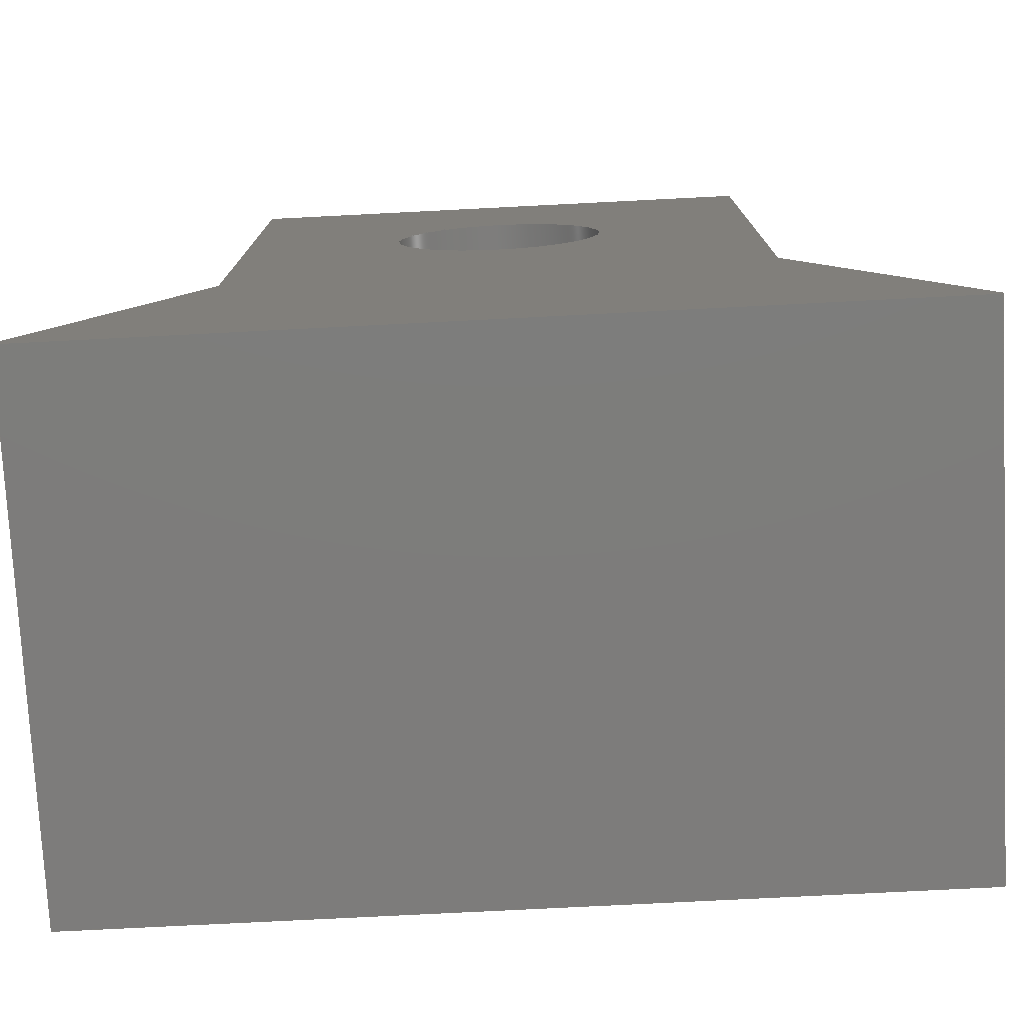
<metadata>
{"format":"step","ext":"step","renderer":"f3d","projection":"perspective","resolution":1024,"background":"white","views":[{"elev":-76.3,"azim":2.9,"up":"+Y"}]}
</metadata>
<code>
ISO-10303-21;
DATA;
#1 = CYLINDRICAL_SURFACE ( 'NONE', #157, 1 ) ;
#2 = CARTESIAN_POINT ( 'NONE',  ( 11.85, 38.29, 0 ) ) ;
#3 = DIRECTION ( 'NONE',  ( 0, 0, -1 ) ) ;
#4 = DIRECTION ( 'NONE',  ( -1, 0, 0 ) ) ;
#5 = VECTOR ( 'NONE', #192, 1000 ) ;
#6 = FACE_OUTER_BOUND ( 'NONE', #269, .T. ) ;
#7 = CARTESIAN_POINT ( 'NONE',  ( 9.351, 35.79, 5 ) ) ;
#8 = DIRECTION ( 'NONE',  ( 0.5, -0.866, 0 ) ) ;
#9 = AXIS2_PLACEMENT_3D ( 'NONE', #80, #54, #87 ) ;
#10 = VECTOR ( 'NONE', #276, 1000 ) ;
#11 = LINE ( 'NONE', #94, #62 ) ;
#12 = LINE ( 'NONE', #95, #10 ) ;
#13 = LINE ( 'NONE', #333, #22 ) ;
#14 = AXIS2_PLACEMENT_3D ( 'NONE', #336, #280, #17 ) ;
#15 = EDGE_CURVE ( 'NONE', #273, #265, #84, .T. ) ;
#16 = VECTOR ( 'NONE', #311, 1000 ) ;
#17 = DIRECTION ( 'NONE',  ( 1, 0, 0 ) ) ;
#18 = PLANE ( 'NONE',  #240 ) ;
#19 = PLANE ( 'NONE',  #292 ) ;
#20 = LINE ( 'NONE', #242, #16 ) ;
#21 = LINE ( 'NONE', #161, #27 ) ;
#22 = VECTOR ( 'NONE', #26, 1000 ) ;
#23 = CARTESIAN_POINT ( 'NONE',  ( 14.35, 35.79, 5 ) ) ;
#24 = DIRECTION ( 'NONE',  ( -1, 0, 0 ) ) ;
#25 = DIRECTION ( 'NONE',  ( 0, 0, 1 ) ) ;
#26 = DIRECTION ( 'NONE',  ( -1, 0, 0 ) ) ;
#27 = VECTOR ( 'NONE', #66, 1000 ) ;
#28 = CARTESIAN_POINT ( 'NONE',  ( 7.851, 33.19, 5 ) ) ;
#29 = CARTESIAN_POINT ( 'NONE',  ( 14.35, 35.79, 5 ) ) ;
#30 = PLANE ( 'NONE',  #263 ) ;
#31 = DIRECTION ( 'NONE',  ( -0, -0, -1 ) ) ;
#32 = VECTOR ( 'NONE', #160, 1000 ) ;
#33 = LINE ( 'NONE', #187, #5 ) ;
#34 = FACE_BOUND ( 'NONE', #275, .T. ) ;
#35 = CARTESIAN_POINT ( 'NONE',  ( 15.85, 33.19, 5 ) ) ;
#36 = DIRECTION ( 'NONE',  ( 0, -1, 0 ) ) ;
#37 = AXIS2_PLACEMENT_3D ( 'NONE', #315, #197, #224 ) ;
#38 = DIRECTION ( 'NONE',  ( 0, -0, -1 ) ) ;
#39 = VECTOR ( 'NONE', #285, 1000 ) ;
#40 = DIRECTION ( 'NONE',  ( -0, -0, 1 ) ) ;
#41 = CIRCLE ( 'NONE', #14, 1 ) ;
#42 = VECTOR ( 'NONE', #130, 1000 ) ;
#43 = FACE_OUTER_BOUND ( 'NONE', #328, .T. ) ;
#44 = LINE ( 'NONE', #132, #42 ) ;
#45 = AXIS2_PLACEMENT_3D ( 'NONE', #106, #110, #112 ) ;
#46 = EDGE_CURVE ( 'NONE', #241, #237, #252, .T. ) ;
#47 = DIRECTION ( 'NONE',  ( 1, 0, 0 ) ) ;
#48 = MANIFOLD_SOLID_BREP ( 'Cut-Extrude1', #202 ) ;
#49 = CARTESIAN_POINT ( 'NONE',  ( 14.35, 40.79, 0 ) ) ;
#50 = CIRCLE ( 'NONE', #37, 1 ) ;
#51 = DIRECTION ( 'NONE',  ( -0.866, 0.5, 0 ) ) ;
#52 = DIRECTION ( 'NONE',  ( -0.5, -0.866, 0 ) ) ;
#53 = CARTESIAN_POINT ( 'NONE',  ( 11.85, 38.29, -5 ) ) ;
#54 = DIRECTION ( 'NONE',  ( 0, 0, -1 ) ) ;
#55 = ADVANCED_BREP_SHAPE_REPRESENTATION ( 'FrontSight^StikM1', ( #48, #243 ), #152 ) ;
#56 = DIRECTION ( 'NONE',  ( 0.866, 0.5, -0 ) ) ;
#57 = AXIS2_PLACEMENT_3D ( 'NONE', #188, #190, #191 ) ;
#58 = SHAPE_DEFINITION_REPRESENTATION ( #259, #55 ) ;
#59 = EDGE_CURVE ( 'NONE', #170, #207, #44, .T. ) ;
#60 = FACE_OUTER_BOUND ( 'NONE', #307, .T. ) ;
#61 = PRESENTATION_STYLE_ASSIGNMENT (( #102 ) ) ;
#62 = VECTOR ( 'NONE', #222, 1000 ) ;
#63 = SURFACE_SIDE_STYLE ('',( #64 ) ) ;
#64 = SURFACE_STYLE_FILL_AREA ( #257 ) ;
#65 = LINE ( 'NONE', #313, #39 ) ;
#66 = DIRECTION ( 'NONE',  ( -0, -0, -1 ) ) ;
#67 = CARTESIAN_POINT ( 'NONE',  ( 14.35, 35.79, 5 ) ) ;
#68 = VECTOR ( 'NONE', #264, 1000 ) ;
#69 = LINE ( 'NONE', #258, #32 ) ;
#70 = CIRCLE ( 'NONE', #186, 1 ) ;
#71 = EDGE_CURVE ( 'NONE', #204, #174, #65, .T. ) ;
#72 = EDGE_CURVE ( 'NONE', #241, #122, #69, .T. ) ;
#73 = CARTESIAN_POINT ( 'NONE',  ( 14.35, 40.79, 5 ) ) ;
#74 = PLANE ( 'NONE',  #316 ) ;
#75 = CARTESIAN_POINT ( 'NONE',  ( 12.85, 38.29, 5 ) ) ;
#76 = AXIS2_PLACEMENT_3D ( 'NONE', #108, #131, #133 ) ;
#77 = DIRECTION ( 'NONE',  ( -0.5, 0.866, 0 ) ) ;
#78 = ORIENTED_EDGE ( 'NONE', *, *, #113, .F. ) ;
#79 = VECTOR ( 'NONE', #260, 1000 ) ;
#80 = CARTESIAN_POINT ( 'NONE',  ( 0, 0, 5 ) ) ;
#81 = FACE_OUTER_BOUND ( 'NONE', #248, .T. ) ;
#82 = EDGE_CURVE ( 'NONE', #262, #265, #41, .T. ) ;
#83 = PLANE ( 'NONE',  #9 ) ;
#84 = LINE ( 'NONE', #247, #79 ) ;
#85 = CARTESIAN_POINT ( 'NONE',  ( 7.851, 33.19, 0 ) ) ;
#86 = COLOUR_RGB ( '',0.6941, 0.09412, 0.09412 ) ;
#87 = DIRECTION ( 'NONE',  ( -1, 0, -0 ) ) ;
#88 = PLANE ( 'NONE',  #76 ) ;
#89 = VERTEX_POINT ( 'NONE', #98 ) ;
#90 = EDGE_LOOP ( 'NONE', ( #123, #118, #91, #103 ) ) ;
#91 = ORIENTED_EDGE ( 'NONE', *, *, #206, .F. ) ;
#92 = EDGE_CURVE ( 'NONE', #204, #207, #20, .T. ) ;
#93 = ORIENTED_EDGE ( 'NONE', *, *, #322, .F. ) ;
#94 = CARTESIAN_POINT ( 'NONE',  ( 9.351, 35.79, 0 ) ) ;
#95 = CARTESIAN_POINT ( 'NONE',  ( 10.85, 38.29, -5 ) ) ;
#96 = ORIENTED_EDGE ( 'NONE', *, *, #172, .F. ) ;
#97 = LINE ( 'NONE', #73, #274 ) ;
#98 = CARTESIAN_POINT ( 'NONE',  ( 9.351, 35.79, 0 ) ) ;
#99 = CARTESIAN_POINT ( 'NONE',  ( 15.85, 33.19, 5 ) ) ;
#100 = DIRECTION ( 'NONE',  ( -1, 0, 0 ) ) ;
#101 = PLANE ( 'NONE',  #45 ) ;
#102 = SURFACE_STYLE_USAGE ( .BOTH. , #63 ) ;
#103 = ORIENTED_EDGE ( 'NONE', *, *, #121, .T. ) ;
#104 = DIRECTION ( 'NONE',  ( 0.5, 0.866, 0 ) ) ;
#105 = CARTESIAN_POINT ( 'NONE',  ( 9.351, 40.79, 0 ) ) ;
#106 = CARTESIAN_POINT ( 'NONE',  ( 9.351, 40.79, 5 ) ) ;
#107 = CARTESIAN_POINT ( 'NONE',  ( 7.851, 33.19, 5 ) ) ;
#108 = CARTESIAN_POINT ( 'NONE',  ( 14.35, 35.79, 5 ) ) ;
#109 = CARTESIAN_POINT ( 'NONE',  ( 10.85, 38.29, 5 ) ) ;
#110 = DIRECTION ( 'NONE',  ( 0, 1, 0 ) ) ;
#111 = ORIENTED_EDGE ( 'NONE', *, *, #59, .T. ) ;
#112 = DIRECTION ( 'NONE',  ( 0, -0, 1 ) ) ;
#113 = EDGE_CURVE ( 'NONE', #237, #89, #21, .T. ) ;
#114 = PRODUCT_DEFINITION_CONTEXT ( 'detailed design', #228, 'design' ) ;
#115 = DIRECTION ( 'NONE',  ( -0, -0, 1 ) ) ;
#116 = ORIENTED_EDGE ( 'NONE', *, *, #72, .F. ) ;
#117 = EDGE_CURVE ( 'NONE', #235, #262, #12, .T. ) ;
#118 = ORIENTED_EDGE ( 'NONE', *, *, #281, .F. ) ;
#119 = DIRECTION ( 'NONE',  ( 1, 0, 0 ) ) ;
#120 = AXIS2_PLACEMENT_3D ( 'NONE', #53, #40, #47 ) ;
#121 = EDGE_CURVE ( 'NONE', #158, #204, #33, .T. ) ;
#122 = VERTEX_POINT ( 'NONE', #213 ) ;
#123 = ORIENTED_EDGE ( 'NONE', *, *, #71, .T. ) ;
#124 = LINE ( 'NONE', #278, #232 ) ;
#125 = EDGE_CURVE ( 'NONE', #89, #286, #11, .T. ) ;
#126 = CARTESIAN_POINT ( 'NONE',  ( 9.351, 35.79, 5 ) ) ;
#127 = ORIENTED_EDGE ( 'NONE', *, *, #92, .F. ) ;
#128 = EDGE_LOOP ( 'NONE', ( #300, #271 ) ) ;
#129 = UNCERTAINTY_MEASURE_WITH_UNIT (LENGTH_MEASURE( 1e-05 ), #216, 'distance_accuracy_value', 'NONE');
#130 = DIRECTION ( 'NONE',  ( -0, -0, -1 ) ) ;
#131 = DIRECTION ( 'NONE',  ( -1, 0, 0 ) ) ;
#132 = CARTESIAN_POINT ( 'NONE',  ( 15.85, 33.19, 5 ) ) ;
#133 = DIRECTION ( 'NONE',  ( 0, 0, 1 ) ) ;
#134 = CARTESIAN_POINT ( 'NONE',  ( 11.85, 38.29, -5 ) ) ;
#135 = ORIENTED_EDGE ( 'NONE', *, *, #148, .T. ) ;
#136 = ORIENTED_EDGE ( 'NONE', *, *, #326, .F. ) ;
#137 = CARTESIAN_POINT ( 'NONE',  ( 12.85, 38.29, 0 ) ) ;
#138 = DIRECTION ( 'NONE',  ( 0, 0, -1 ) ) ;
#139 = CARTESIAN_POINT ( 'NONE',  ( 0, 0, 0 ) ) ;
#140 = CARTESIAN_POINT ( 'NONE',  ( 10.85, 38.29, 0 ) ) ;
#141 = ORIENTED_EDGE ( 'NONE', *, *, #125, .F. ) ;
#142 = ORIENTED_EDGE ( 'NONE', *, *, #287, .T. ) ;
#143 = FACE_OUTER_BOUND ( 'NONE', #90, .T. ) ;
#144 = PLANE ( 'NONE',  #182 ) ;
#145 = ORIENTED_EDGE ( 'NONE', *, *, #172, .T. ) ;
#146 = ORIENTED_EDGE ( 'NONE', *, *, #121, .F. ) ;
#147 = DIRECTION ( 'NONE',  ( 1, 0, 0 ) ) ;
#148 = EDGE_CURVE ( 'NONE', #207, #122, #13, .T. ) ;
#149 = ORIENTED_EDGE ( 'NONE', *, *, #59, .F. ) ;
#150 = ORIENTED_EDGE ( 'NONE', *, *, #72, .T. ) ;
#151 = VECTOR ( 'NONE', #104, 1000 ) ;
#152 =( GEOMETRIC_REPRESENTATION_CONTEXT ( 3 ) GLOBAL_UNCERTAINTY_ASSIGNED_CONTEXT ( ( #251 ) ) GLOBAL_UNIT_ASSIGNED_CONTEXT ( ( #193, #195, #196 ) ) REPRESENTATION_CONTEXT ( 'NONE', 'WORKASPACE' ) );
#153 = ORIENTED_EDGE ( 'NONE', *, *, #303, .T. ) ;
#154 = ORIENTED_EDGE ( 'NONE', *, *, #71, .F. ) ;
#155 = VECTOR ( 'NONE', #226, 1000 ) ;
#156 = PRESENTATION_STYLE_ASSIGNMENT (( #214 ) ) ;
#157 = AXIS2_PLACEMENT_3D ( 'NONE', #134, #115, #119 ) ;
#158 = VERTEX_POINT ( 'NONE', #23 ) ;
#159 = ORIENTED_EDGE ( 'NONE', *, *, #46, .T. ) ;
#160 = DIRECTION ( 'NONE',  ( -0, -0, -1 ) ) ;
#161 = CARTESIAN_POINT ( 'NONE',  ( 9.351, 35.79, 5 ) ) ;
#162 = DIRECTION ( 'NONE',  ( -1, 0, -0 ) ) ;
#163 = CARTESIAN_POINT ( 'NONE',  ( 9.351, 40.79, 0 ) ) ;
#164 =( NAMED_UNIT ( * ) PLANE_ANGLE_UNIT ( ) SI_UNIT ( $, .RADIAN. ) );
#165 = ORIENTED_EDGE ( 'NONE', *, *, #322, .T. ) ;
#166 = CARTESIAN_POINT ( 'NONE',  ( 9.351, 40.79, 5 ) ) ;
#167 = FILL_AREA_STYLE_COLOUR ( '', #86 ) ;
#168 = DIRECTION ( 'NONE',  ( 1, 0, 0 ) ) ;
#169 = EDGE_CURVE ( 'NONE', #237, #331, #283, .T. ) ;
#170 = VERTEX_POINT ( 'NONE', #335 ) ;
#171 = CARTESIAN_POINT ( 'NONE',  ( 9.351, 40.79, 5 ) ) ;
#172 = EDGE_CURVE ( 'NONE', #331, #286, #124, .T. ) ;
#173 = PRODUCT_RELATED_PRODUCT_CATEGORY ( 'part', '', ( #254 ) ) ;
#174 = VERTEX_POINT ( 'NONE', #49 ) ;
#175 = EDGE_CURVE ( 'NONE', #265, #262, #50, .T. ) ;
#176 = EDGE_LOOP ( 'NONE', ( #298, #181, #194, #327 ) ) ;
#177 = CYLINDRICAL_SURFACE ( 'NONE', #120, 1 ) ;
#178 = SURFACE_STYLE_FILL_AREA ( #201 ) ;
#179 = CARTESIAN_POINT ( 'NONE',  ( 0, 0, 0 ) ) ;
#180 = FILL_AREA_STYLE_COLOUR ( '', #321 ) ;
#181 = ORIENTED_EDGE ( 'NONE', *, *, #117, .T. ) ;
#182 = AXIS2_PLACEMENT_3D ( 'NONE', #139, #138, #162 ) ;
#183 = ORIENTED_EDGE ( 'NONE', *, *, #303, .F. ) ;
#184 = ORIENTED_EDGE ( 'NONE', *, *, #82, .F. ) ;
#185 = FACE_OUTER_BOUND ( 'NONE', #219, .T. ) ;
#186 = AXIS2_PLACEMENT_3D ( 'NONE', #2, #3, #4 ) ;
#187 = CARTESIAN_POINT ( 'NONE',  ( 14.35, 35.79, 5 ) ) ;
#188 = CARTESIAN_POINT ( 'NONE',  ( 11.85, 38.29, 0 ) ) ;
#189 = PRODUCT_DEFINITION_FORMATION_WITH_SPECIFIED_SOURCE ( 'ANY', '', #254, .NOT_KNOWN. ) ;
#190 = DIRECTION ( 'NONE',  ( 0, 0, -1 ) ) ;
#191 = DIRECTION ( 'NONE',  ( -1, 0, 0 ) ) ;
#192 = DIRECTION ( 'NONE',  ( -0, -0, -1 ) ) ;
#193 =( LENGTH_UNIT ( ) NAMED_UNIT ( * ) SI_UNIT ( .MILLI., .METRE. ) );
#194 = ORIENTED_EDGE ( 'NONE', *, *, #82, .T. ) ;
#195 =( NAMED_UNIT ( * ) PLANE_ANGLE_UNIT ( ) SI_UNIT ( $, .RADIAN. ) );
#196 =( NAMED_UNIT ( * ) SI_UNIT ( $, .STERADIAN. ) SOLID_ANGLE_UNIT ( ) );
#197 = DIRECTION ( 'NONE',  ( 0, 0, 1 ) ) ;
#198 = APPLICATION_PROTOCOL_DEFINITION ( 'draft international standard', 'automotive_design', 1998, #199 ) ;
#199 = APPLICATION_CONTEXT ( 'automotive_design' ) ;
#200 = ORIENTED_EDGE ( 'NONE', *, *, #148, .F. ) ;
#201 = FILL_AREA_STYLE ('',( #180 ) ) ;
#202 = CLOSED_SHELL ( 'NONE', ( #297, #294, #296, #295, #301, #308, #305, #302, #310, #309 ) ) ;
#203 = SURFACE_SIDE_STYLE ('',( #178 ) ) ;
#204 = VERTEX_POINT ( 'NONE', #339 ) ;
#205 = PRODUCT_DEFINITION ( 'UNKNOWN', '', #189, #114 ) ;
#206 = EDGE_CURVE ( 'NONE', #158, #253, #220, .T. ) ;
#207 = VERTEX_POINT ( 'NONE', #249 ) ;
#208 = ORIENTED_EDGE ( 'NONE', *, *, #282, .T. ) ;
#209 = LINE ( 'NONE', #29, #245 ) ;
#210 = ORIENTED_EDGE ( 'NONE', *, *, #326, .T. ) ;
#211 = ORIENTED_EDGE ( 'NONE', *, *, #175, .F. ) ;
#212 = LINE ( 'NONE', #85, #151 ) ;
#213 = CARTESIAN_POINT ( 'NONE',  ( 7.851, 33.19, 0 ) ) ;
#214 = SURFACE_STYLE_USAGE ( .BOTH. , #203 ) ;
#215 =( LENGTH_UNIT ( ) NAMED_UNIT ( * ) SI_UNIT ( .MILLI., .METRE. ) );
#216 =( LENGTH_UNIT ( ) NAMED_UNIT ( * ) SI_UNIT ( .MILLI., .METRE. ) );
#217 =( NAMED_UNIT ( * ) PLANE_ANGLE_UNIT ( ) SI_UNIT ( $, .RADIAN. ) );
#218 = ORIENTED_EDGE ( 'NONE', *, *, #117, .F. ) ;
#219 = EDGE_LOOP ( 'NONE', ( #293, #116, #159, #236 ) ) ;
#220 = LINE ( 'NONE', #319, #155 ) ;
#221 =( NAMED_UNIT ( * ) SI_UNIT ( $, .STERADIAN. ) SOLID_ANGLE_UNIT ( ) );
#222 = DIRECTION ( 'NONE',  ( 0, 1, 0 ) ) ;
#223 = DIRECTION ( 'NONE',  ( 0, 0, 1 ) ) ;
#224 = DIRECTION ( 'NONE',  ( 1, 0, 0 ) ) ;
#225 = DIRECTION ( 'NONE',  ( 1, 0, 0 ) ) ;
#226 = DIRECTION ( 'NONE',  ( 0, 1, 0 ) ) ;
#227 = PRODUCT_CONTEXT ( 'NONE', #199, 'mechanical' ) ;
#228 = APPLICATION_CONTEXT ( 'automotive_design' ) ;
#229 = PRESENTATION_LAYER_ASSIGNMENT (  '', '', ( #323 ) ) ;
#230 = ORIENTED_EDGE ( 'NONE', *, *, #169, .F. ) ;
#231 = EDGE_LOOP ( 'NONE', ( #127, #146, #142, #111 ) ) ;
#232 = VECTOR ( 'NONE', #250, 1000 ) ;
#233 = APPLICATION_PROTOCOL_DEFINITION ( 'draft international standard', 'automotive_design', 1998, #228 ) ;
#234 = VECTOR ( 'NONE', #168, 1000 ) ;
#235 = VERTEX_POINT ( 'NONE', #140 ) ;
#236 = ORIENTED_EDGE ( 'NONE', *, *, #113, .T. ) ;
#237 = VERTEX_POINT ( 'NONE', #284 ) ;
#238 = VECTOR ( 'NONE', #277, 1000 ) ;
#239 = LINE ( 'NONE', #166, #234 ) ;
#240 = AXIS2_PLACEMENT_3D ( 'NONE', #7, #24, #25 ) ;
#241 = VERTEX_POINT ( 'NONE', #107 ) ;
#242 = CARTESIAN_POINT ( 'NONE',  ( 14.35, 35.79, 0 ) ) ;
#243 = AXIS2_PLACEMENT_3D ( 'NONE', #179, #223, #225 ) ;
#244 = ORIENTED_EDGE ( 'NONE', *, *, #304, .T. ) ;
#245 = VECTOR ( 'NONE', #8, 1000 ) ;
#246 =( NAMED_UNIT ( * ) SI_UNIT ( $, .STERADIAN. ) SOLID_ANGLE_UNIT ( ) );
#247 = CARTESIAN_POINT ( 'NONE',  ( 12.85, 38.29, -5 ) ) ;
#248 = EDGE_LOOP ( 'NONE', ( #93, #96, #210, #255 ) ) ;
#249 = CARTESIAN_POINT ( 'NONE',  ( 15.85, 33.19, 0 ) ) ;
#250 = DIRECTION ( 'NONE',  ( -0, -0, -1 ) ) ;
#251 = UNCERTAINTY_MEASURE_WITH_UNIT (LENGTH_MEASURE( 1e-05 ), #193, 'distance_accuracy_value', 'NONE');
#252 = LINE ( 'NONE', #330, #68 ) ;
#253 = VERTEX_POINT ( 'NONE', #341 ) ;
#254 = PRODUCT ( 'FrontSight^StikM1', 'FrontSight^StikM1', '', ( #227 ) ) ;
#255 = ORIENTED_EDGE ( 'NONE', *, *, #281, .T. ) ;
#256 = CIRCLE ( 'NONE', #57, 1 ) ;
#257 = FILL_AREA_STYLE ('',( #167 ) ) ;
#258 = CARTESIAN_POINT ( 'NONE',  ( 7.851, 33.19, 5 ) ) ;
#259 = PRODUCT_DEFINITION_SHAPE ( 'NONE', 'NONE',  #205 ) ;
#260 = DIRECTION ( 'NONE',  ( -0, -0, 1 ) ) ;
#261 = ORIENTED_EDGE ( 'NONE', *, *, #46, .F. ) ;
#262 = VERTEX_POINT ( 'NONE', #109 ) ;
#263 = AXIS2_PLACEMENT_3D ( 'NONE', #28, #51, #52 ) ;
#264 = DIRECTION ( 'NONE',  ( 0.5, 0.866, 0 ) ) ;
#265 = VERTEX_POINT ( 'NONE', #75 ) ;
#266 = FACE_BOUND ( 'NONE', #128, .T. ) ;
#267 = MECHANICAL_DESIGN_GEOMETRIC_PRESENTATION_REPRESENTATION (  '', ( #320 ), #279 ) ;
#268 = MECHANICAL_DESIGN_GEOMETRIC_PRESENTATION_REPRESENTATION (  '', ( #323 ), #337 ) ;
#269 = EDGE_LOOP ( 'NONE', ( #230, #261, #183, #288, #317, #136 ) ) ;
#270 = ORIENTED_EDGE ( 'NONE', *, *, #175, .T. ) ;
#271 = ORIENTED_EDGE ( 'NONE', *, *, #282, .F. ) ;
#272 = VECTOR ( 'NONE', #100, 1000 ) ;
#273 = VERTEX_POINT ( 'NONE', #137 ) ;
#274 = VECTOR ( 'NONE', #31, 1000 ) ;
#275 = EDGE_LOOP ( 'NONE', ( #211, #184 ) ) ;
#276 = DIRECTION ( 'NONE',  ( -0, -0, 1 ) ) ;
#277 = DIRECTION ( 'NONE',  ( 0, 1, 0 ) ) ;
#278 = CARTESIAN_POINT ( 'NONE',  ( 9.351, 40.79, 5 ) ) ;
#279 =( GEOMETRIC_REPRESENTATION_CONTEXT ( 3 ) GLOBAL_UNCERTAINTY_ASSIGNED_CONTEXT ( ( #129 ) ) GLOBAL_UNIT_ASSIGNED_CONTEXT ( ( #216, #217, #221 ) ) REPRESENTATION_CONTEXT ( 'NONE', 'WORKASPACE' ) );
#280 = DIRECTION ( 'NONE',  ( 0, 0, 1 ) ) ;
#281 = EDGE_CURVE ( 'NONE', #253, #174, #97, .T. ) ;
#282 = EDGE_CURVE ( 'NONE', #235, #273, #70, .T. ) ;
#283 = LINE ( 'NONE', #126, #238 ) ;
#284 = CARTESIAN_POINT ( 'NONE',  ( 9.351, 35.79, 5 ) ) ;
#285 = DIRECTION ( 'NONE',  ( 0, 1, 0 ) ) ;
#286 = VERTEX_POINT ( 'NONE', #105 ) ;
#287 = EDGE_CURVE ( 'NONE', #158, #170, #209, .T. ) ;
#288 = ORIENTED_EDGE ( 'NONE', *, *, #287, .F. ) ;
#289 = ORIENTED_EDGE ( 'NONE', *, *, #92, .T. ) ;
#290 = FACE_OUTER_BOUND ( 'NONE', #231, .T. ) ;
#291 = VECTOR ( 'NONE', #147, 1000 ) ;
#292 = AXIS2_PLACEMENT_3D ( 'NONE', #35, #36, #38 ) ;
#293 = ORIENTED_EDGE ( 'NONE', *, *, #304, .F. ) ;
#294 = ADVANCED_FACE ( 'NONE', ( #325 ), #18, .T. ) ;
#295 = ADVANCED_FACE ( 'NONE', ( #43 ), #19, .T. ) ;
#296 = ADVANCED_FACE ( 'NONE', ( #185 ), #30, .T. ) ;
#297 = ADVANCED_FACE ( 'NONE', ( #314 ), #177, .F. ) ;
#298 = ORIENTED_EDGE ( 'NONE', *, *, #340, .T. ) ;
#299 = PRESENTATION_LAYER_ASSIGNMENT (  '', '', ( #320 ) ) ;
#300 = ORIENTED_EDGE ( 'NONE', *, *, #340, .F. ) ;
#301 = ADVANCED_FACE ( 'NONE', ( #290 ), #74, .T. ) ;
#302 = ADVANCED_FACE ( 'NONE', ( #34, #6 ), #83, .F. ) ;
#303 = EDGE_CURVE ( 'NONE', #170, #241, #334, .T. ) ;
#304 = EDGE_CURVE ( 'NONE', #122, #89, #212, .T. ) ;
#305 = ADVANCED_FACE ( 'NONE', ( #81 ), #101, .T. ) ;
#306 = UNCERTAINTY_MEASURE_WITH_UNIT (LENGTH_MEASURE( 1e-05 ), #215, 'distance_accuracy_value', 'NONE');
#307 = EDGE_LOOP ( 'NONE', ( #218, #208, #324, #270 ) ) ;
#308 = ADVANCED_FACE ( 'NONE', ( #143 ), #88, .F. ) ;
#309 = ADVANCED_FACE ( 'NONE', ( #60 ), #1, .F. ) ;
#310 = ADVANCED_FACE ( 'NONE', ( #266, #329 ), #144, .T. ) ;
#311 = DIRECTION ( 'NONE',  ( 0.5, -0.866, 0 ) ) ;
#312 = EDGE_LOOP ( 'NONE', ( #141, #78, #338, #145 ) ) ;
#313 = CARTESIAN_POINT ( 'NONE',  ( 14.35, 35.79, 0 ) ) ;
#314 = FACE_OUTER_BOUND ( 'NONE', #176, .T. ) ;
#315 = CARTESIAN_POINT ( 'NONE',  ( 11.85, 38.29, 5 ) ) ;
#316 = AXIS2_PLACEMENT_3D ( 'NONE', #67, #56, #77 ) ;
#317 = ORIENTED_EDGE ( 'NONE', *, *, #206, .T. ) ;
#318 = LINE ( 'NONE', #163, #291 ) ;
#319 = CARTESIAN_POINT ( 'NONE',  ( 14.35, 35.79, 5 ) ) ;
#320 = STYLED_ITEM ( 'NONE', ( #156 ), #55 ) ;
#321 = COLOUR_RGB ( '',0.6941, 0.09412, 0.09412 ) ;
#322 = EDGE_CURVE ( 'NONE', #286, #174, #318, .T. ) ;
#323 = STYLED_ITEM ( 'NONE', ( #61 ), #48 ) ;
#324 = ORIENTED_EDGE ( 'NONE', *, *, #15, .T. ) ;
#325 = FACE_OUTER_BOUND ( 'NONE', #312, .T. ) ;
#326 = EDGE_CURVE ( 'NONE', #331, #253, #239, .T. ) ;
#327 = ORIENTED_EDGE ( 'NONE', *, *, #15, .F. ) ;
#328 = EDGE_LOOP ( 'NONE', ( #200, #149, #153, #150 ) ) ;
#329 = FACE_OUTER_BOUND ( 'NONE', #332, .T. ) ;
#330 = CARTESIAN_POINT ( 'NONE',  ( 7.851, 33.19, 5 ) ) ;
#331 = VERTEX_POINT ( 'NONE', #171 ) ;
#332 = EDGE_LOOP ( 'NONE', ( #342, #165, #154, #289, #135, #244 ) ) ;
#333 = CARTESIAN_POINT ( 'NONE',  ( 15.85, 33.19, 0 ) ) ;
#334 = LINE ( 'NONE', #99, #272 ) ;
#335 = CARTESIAN_POINT ( 'NONE',  ( 15.85, 33.19, 5 ) ) ;
#336 = CARTESIAN_POINT ( 'NONE',  ( 11.85, 38.29, 5 ) ) ;
#337 =( GEOMETRIC_REPRESENTATION_CONTEXT ( 3 ) GLOBAL_UNCERTAINTY_ASSIGNED_CONTEXT ( ( #306 ) ) GLOBAL_UNIT_ASSIGNED_CONTEXT ( ( #215, #164, #246 ) ) REPRESENTATION_CONTEXT ( 'NONE', 'WORKASPACE' ) );
#338 = ORIENTED_EDGE ( 'NONE', *, *, #169, .T. ) ;
#339 = CARTESIAN_POINT ( 'NONE',  ( 14.35, 35.79, 0 ) ) ;
#340 = EDGE_CURVE ( 'NONE', #273, #235, #256, .T. ) ;
#341 = CARTESIAN_POINT ( 'NONE',  ( 14.35, 40.79, 5 ) ) ;
#342 = ORIENTED_EDGE ( 'NONE', *, *, #125, .T. ) ;
ENDSEC;
END-ISO-10303-21;

</code>
